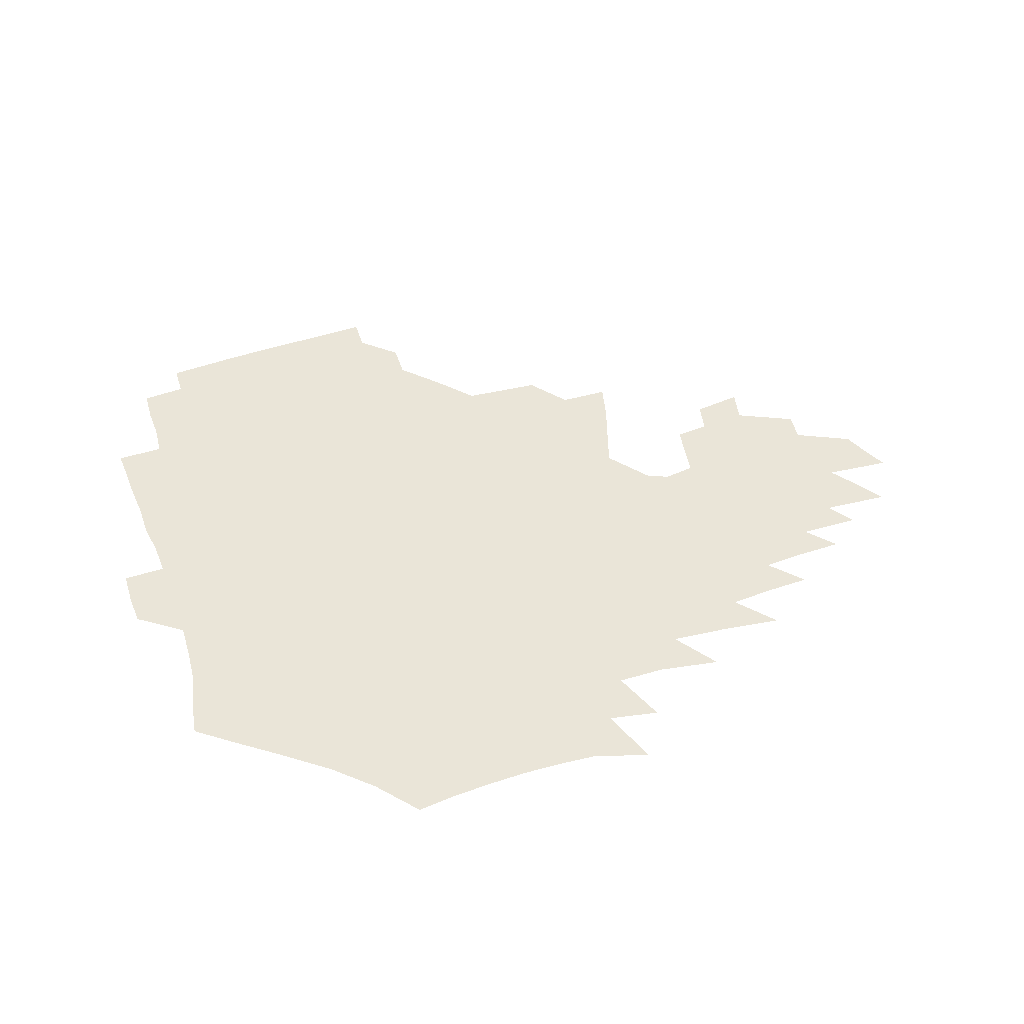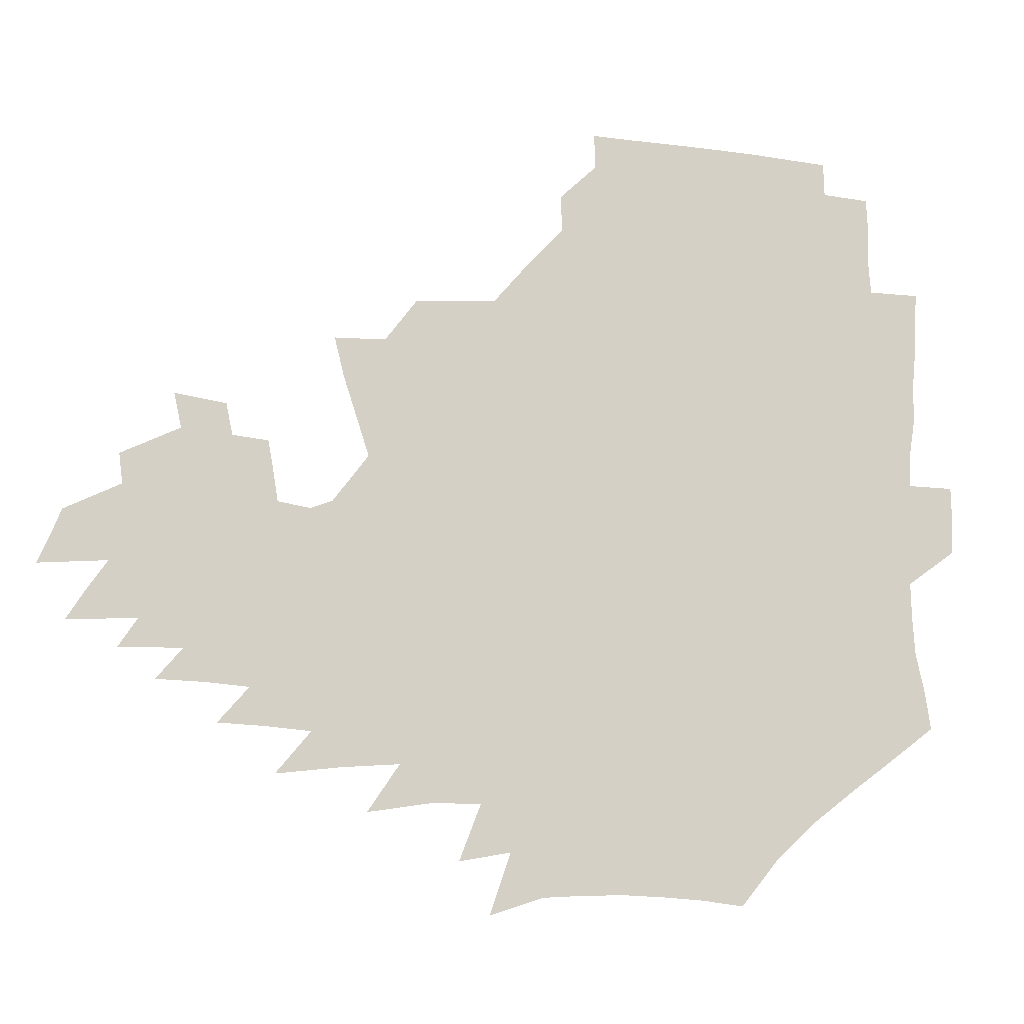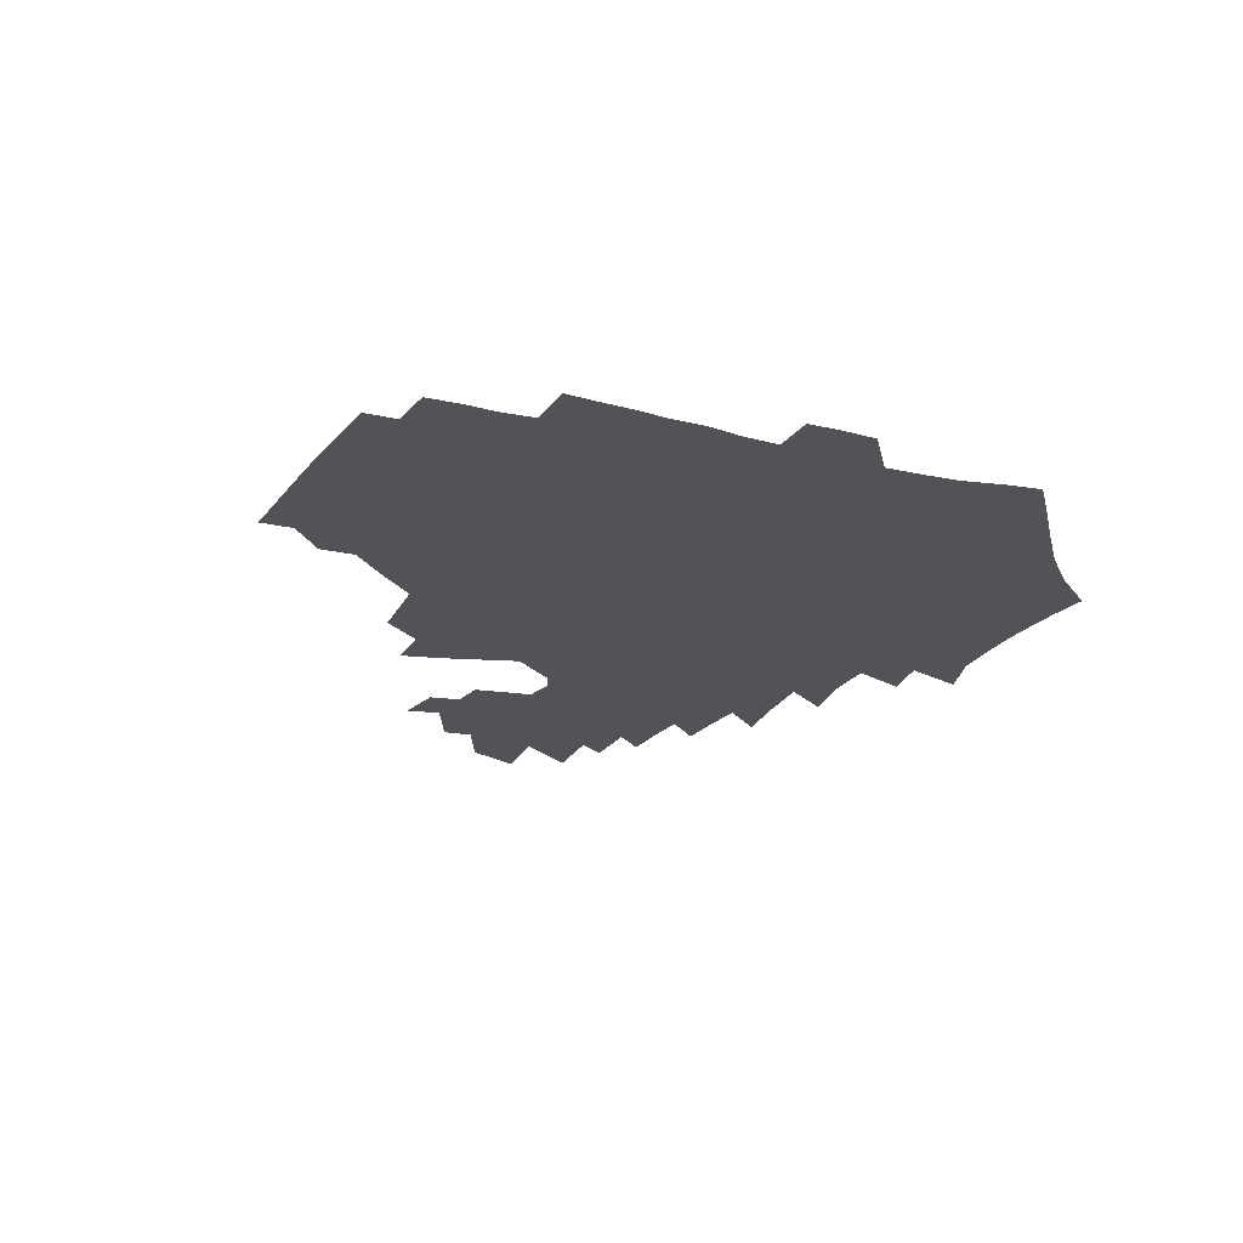
<metadata>
{"format":"obj","ext":"obj","renderer":"f3d","projection":"perspective","resolution":1024,"background":"white","views":[{"elev":45.0,"azim":-18.5,"up":"+Z"},{"elev":-9.8,"azim":169.2,"up":"+Y"},{"elev":-21.8,"azim":-114.0,"up":"+Z"}]}
</metadata>
<code>
v 188.2 254 0
v 187.5 268.6 0
v 187.8 282.9 0
v 200.2 176.2 0
v 202.6 192 0
v 206.3 208.6 0
v 207.4 224.3 0
v 207.9 239.7 0
v 206.8 254.5 0
v 206.9 269.1 0
v 206.6 283.5 0
v 206.1 298.3 0
v 203.9 313.2 0
v 203.9 328 0
v 202.6 342.6 0
v 202.1 356.8 0
v 201.3 370.5 0
v 217.7 162.9 0
v 219.1 178.4 0
v 222.3 194.7 0
v 224.3 210.4 0
v 227.5 226.3 0
v 228.4 240.9 0
v 226 255.4 0
v 225.7 270 0
v 225.1 284.6 0
v 224.6 299.3 0
v 224 314 0
v 222.8 328.7 0
v 222.8 343.2 0
v 223.2 357.3 0
v 222.2 371.1 0
v 223.4 385.3 0
v 222.9 399.5 0
v 223.7 413.5 0
v 236.2 149.1 0
v 235.7 164.4 0
v 238.1 180.6 0
v 239.5 196.1 0
v 241.1 211.6 0
v 242.5 226.7 0
v 244.9 241.8 0
v 242.8 256.1 0
v 241.4 270.7 0
v 240.9 285.3 0
v 242 300 0
v 240.5 314.8 0
v 240 329.6 0
v 240.8 344.2 0
v 241 358.6 0
v 240.6 372.9 0
v 241.3 387.2 0
v 241.8 401.3 0
v 243 415.3 0
v 243.4 429.1 0
v 254.6 134.8 0
v 255.5 151.6 0
v 255.9 167.3 0
v 256.2 182.6 0
v 257.2 198 0
v 257.7 212.8 0
v 258.2 227.6 0
v 259.1 242.3 0
v 258.3 256.7 0
v 257.3 271.3 0
v 256.8 286 0
v 256.1 300.8 0
v 256 315.6 0
v 256.8 330.4 0
v 256.9 345 0
v 257.3 359.6 0
v 257.1 374.1 0
v 257.4 388.5 0
v 258.4 402.8 0
v 259.3 416.9 0
v 260.3 430.6 0
v 271.3 118.9 0
v 273.7 138.5 0
v 273.6 154.3 0
v 273.1 169.4 0
v 273.6 184.7 0
v 273.2 199.2 0
v 273.7 214 0
v 273.7 228.4 0
v 273.6 242.7 0
v 272.6 257.2 0
v 271.7 271.8 0
v 271.1 286.5 0
v 271.1 301.3 0
v 271.1 316.2 0
v 271.7 331 0
v 271.7 345.7 0
v 271.5 360.4 0
v 272.6 375.1 0
v 272.7 389.6 0
v 274.3 404.1 0
v 274.5 418.1 0
v 276.1 432.1 0
v 286.6 99.95 0
v 288.9 122.7 0
v 289.5 140.4 0
v 289 155.9 0
v 289.4 171.6 0
v 289 186.1 0
v 288.8 200.6 0
v 288.7 214.9 0
v 288.9 229.1 0
v 287.9 243.2 0
v 287.1 257.5 0
v 286 272.2 0
v 286.1 286.9 0
v 285.7 301.7 0
v 285.8 316.6 0
v 286.2 331.5 0
v 286.5 346.3 0
v 287.1 361.2 0
v 287.3 375.9 0
v 288.3 390.7 0
v 288.7 405 0
v 289.7 419.2 0
v 290.3 433 0
v 303.9 102.3 0
v 304.8 125.1 0
v 304.5 142 0
v 303.9 157.3 0
v 303.8 172.7 0
v 303.6 187.4 0
v 302.8 201.3 0
v 303.4 215.8 0
v 303.6 229.7 0
v 302.4 243.5 0
v 301.3 257.8 0
v 300.5 272.4 0
v 300.4 287.1 0
v 300.2 302 0
v 300.6 316.9 0
v 300.7 331.8 0
v 301.2 346.8 0
v 301.7 361.6 0
v 302 376.4 0
v 302.8 391.2 0
v 303 405.6 0
v 304.1 420 0
v 304.7 433.8 0
v 320.8 103.7 0
v 319.9 125.6 0
v 319 142.7 0
v 318.3 158.6 0
v 317.8 174 0
v 317.4 188.4 0
v 317.1 202.6 0
v 317.1 216.5 0
v 317.3 230.2 0
v 316.6 243.6 0
v 315.7 257.7 0
v 314.8 272.5 0
v 314.5 287.4 0
v 314.5 302.3 0
v 314.9 317.1 0
v 315.3 332 0
v 315.7 346.9 0
v 316.3 361.8 0
v 316.7 376.7 0
v 317.4 391.7 0
v 318 406.3 0
v 318.6 420.5 0
v 319.1 434.6 0
v 337.7 104.5 0
v 335.2 125.6 0
v 333.6 142.6 0
v 332.3 159.2 0
v 331.4 174.9 0
v 330.8 189.1 0
v 330.4 203.2 0
v 330.2 216.9 0
v 330.2 230.6 0
v 329.8 243.8 0
v 329.4 257.5 0
v 328.7 272.4 0
v 328.5 287.8 0
v 328.7 302.3 0
v 329.3 317 0
v 329.9 331.9 0
v 330.5 346.9 0
v 331.1 361.8 0
v 331.7 376.9 0
v 332.2 391.9 0
v 332.8 406.6 0
v 333.3 421.1 0
v 333.7 435.2 0
v 354.9 104.3 0
v 350.9 125.4 0
v 348.3 143.2 0
v 346.6 159.1 0
v 345 175.1 0
v 344.1 189.6 0
v 343.5 203.7 0
v 343.1 217.5 0
v 342.9 230.9 0
v 342.8 244 0
v 342.6 257.6 0
v 342.4 272.1 0
v 342.4 287.4 0
v 342.9 301.9 0
v 343.7 316.6 0
v 344.7 331.4 0
v 345.3 346.6 0
v 346.2 361.6 0
v 347.1 376.7 0
v 347.7 391.9 0
v 347.8 407.1 0
v 348.5 421.7 0
v 348.9 436.2 0
v 372.6 103.4 0
v 367.5 124.7 0
v 363.6 143.4 0
v 360.9 159.7 0
v 358.6 175.8 0
v 357.7 189.6 0
v 356.6 203.9 0
v 355.9 217.8 0
v 355.5 231.3 0
v 355.5 244.2 0
v 355.6 257.5 0
v 355.9 271.7 0
v 356.5 286.2 0
v 357.2 300.9 0
v 358.3 315.7 0
v 359.5 330.9 0
v 360.6 345.9 0
v 361.8 361.1 0
v 362.9 376.4 0
v 363.6 391.8 0
v 364.1 407.2 0
v 395.3 96.05 0
v 386.5 122 0
v 379.4 144 0
v 375.7 160.2 0
v 372.9 175.7 0
v 370.7 190.8 0
v 369.7 204.3 0
v 368.5 218.4 0
v 368 231.5 0
v 367.8 244.3 0
v 368.4 257.3 0
v 369.2 271.1 0
v 370.2 285 0
v 371.4 299.5 0
v 372.8 314.5 0
v 374.4 329.8 0
v 376 344.9 0
v 377.4 360.2 0
v 379 375.6 0
v 408.3 118.3 0
v 399.2 142 0
v 391.2 160.7 0
v 387.6 175.9 0
v 385.1 190.5 0
v 382.7 205 0
v 380.9 218.9 0
v 380.3 231.7 0
v 380.4 244.3 0
v 381 257 0
v 382.2 270.3 0
v 383.5 283.8 0
v 385.3 298.3 0
v 387.2 313.1 0
v 389.3 328.4 0
v 391.3 343.5 0
v 393.6 358.8 0
v 419.8 142.2 0
v 410.3 159.8 0
v 405.4 174.6 0
v 401.7 189.3 0
v 397.6 204.2 0
v 395.1 218.1 0
v 394.9 230.9 0
v 394.1 243.9 0
v 394.2 256.7 0
v 395.5 269.6 0
v 397.2 283 0
v 399.1 296.9 0
v 401.8 311.7 0
v 404.1 326.6 0
v 406.8 341.9 0
v 410.5 357.8 0
v 446.9 138.2 0
v 433.4 158.2 0
v 423.9 174 0
v 420.1 187.8 0
v 414.3 203 0
v 409.2 217.8 0
v 408.6 230.4 0
v 408.1 243.2 0
v 408.8 255.9 0
v 409.7 268.7 0
v 411 281.8 0
v 413.4 295.3 0
v 417 309.9 0
v 419.6 324.9 0
v 423.2 340.4 0
v 427.8 356.8 0
v 458 156.6 0
v 448 171.9 0
v 441.1 186 0
v 433.5 201.1 0
v 425.7 216.7 0
v 422.8 229.9 0
v 421.9 242.4 0
v 423.2 254.7 0
v 424.2 267.2 0
v 425.5 280 0
v 429.3 293 0
v 433.3 307.7 0
v 437.2 323.3 0
v 441.2 339.3 0
v 485.2 153.7 0
v 470.5 171.3 0
v 460.8 185.6 0
v 454.1 199.2 0
v 445.1 214.7 0
v 439.7 228.4 0
v 438.2 240.7 0
v 439 252.7 0
v 439.6 264.8 0
v 443.2 276.5 0
v 447.8 288.3 0
v 453.2 305 0
v 458.8 322.4 0
v 462.9 339.2 0
v 489.6 173.1 0
v 478.7 187.1 0
v 470.2 200.4 0
v 463.9 213.2 0
v 456.8 227.1 0
v 453.7 239.1 0
v 455.3 249.8 0
v 457.9 259.9 0
v 462.9 268.5 0
v 509.4 174.3 0
v 496.3 189.2 0
v 486.9 202 0
v 477.7 215.1 0
v 472.1 226.8 0
v 468.3 238 0
v 467.6 248 0
v 468.9 257 0
v 472.2 265 0
v 514.9 190.9 0
v 505.8 203.1 0
v 498.2 215 0
v 491.3 226.4 0
v 487.4 237.1 0
v 484.6 247.3 0
v 484.2 257 0
v 486 267.4 0
v 488 279.9 0
v 490.3 293.3 0
v 535.1 191.8 0
v 523.8 204.8 0
v 519.7 215.9 0
v 512.3 227.2 0
v 508.2 238.1 0
v 506.1 249.1 0
v 505.1 260.1 0
v 503.6 271.2 0
v 503.8 282.7 0
v 505.5 295.1 0
v 508.3 308.6 0
v 550.7 204.8 0
v 542.5 216.9 0
v 536.6 228.3 0
v 531.5 239.5 0
v 529.1 250.6 0
v 527.1 261.8 0
v 525.7 273.4 0
v 526.9 285.3 0
v 526.9 297.4 0
v 530.1 312.2 0
v 572.2 215.5 0
v 564.2 228 0
v 555.3 240.5 0
v 552.8 251.2 0
v 550.8 262.1 0
v 550.6 272.8 0
v 552.1 285.7 0
v 584.4 238.6 0
v 579.2 250.1 0
v 574.7 261.4 0
f 8 9 1
f 1 9 2
f 9 10 2
f 2 10 3
f 10 11 3
f 18 19 4
f 4 19 5
f 19 20 5
f 5 20 6
f 20 21 6
f 6 21 7
f 21 22 7
f 7 22 8
f 22 23 8
f 8 23 9
f 23 24 9
f 9 24 10
f 24 25 10
f 10 25 11
f 25 26 11
f 11 26 12
f 26 27 12
f 12 27 13
f 27 28 13
f 13 28 14
f 28 29 14
f 14 29 15
f 29 30 15
f 15 30 16
f 30 31 16
f 16 31 17
f 31 32 17
f 36 37 18
f 18 37 19
f 37 38 19
f 19 38 20
f 38 39 20
f 20 39 21
f 39 40 21
f 21 40 22
f 40 41 22
f 22 41 23
f 41 42 23
f 23 42 24
f 42 43 24
f 24 43 25
f 43 44 25
f 25 44 26
f 44 45 26
f 26 45 27
f 45 46 27
f 27 46 28
f 46 47 28
f 28 47 29
f 47 48 29
f 29 48 30
f 48 49 30
f 30 49 31
f 49 50 31
f 31 50 32
f 50 51 32
f 32 51 33
f 51 52 33
f 33 52 34
f 52 53 34
f 34 53 35
f 53 54 35
f 56 57 36
f 36 57 37
f 57 58 37
f 37 58 38
f 58 59 38
f 38 59 39
f 59 60 39
f 39 60 40
f 60 61 40
f 40 61 41
f 61 62 41
f 41 62 42
f 62 63 42
f 42 63 43
f 63 64 43
f 43 64 44
f 64 65 44
f 44 65 45
f 65 66 45
f 45 66 46
f 66 67 46
f 46 67 47
f 67 68 47
f 47 68 48
f 68 69 48
f 48 69 49
f 69 70 49
f 49 70 50
f 70 71 50
f 50 71 51
f 71 72 51
f 51 72 52
f 72 73 52
f 52 73 53
f 73 74 53
f 53 74 54
f 74 75 54
f 54 75 55
f 75 76 55
f 77 78 56
f 56 78 57
f 78 79 57
f 57 79 58
f 79 80 58
f 58 80 59
f 80 81 59
f 59 81 60
f 81 82 60
f 60 82 61
f 82 83 61
f 61 83 62
f 83 84 62
f 62 84 63
f 84 85 63
f 63 85 64
f 85 86 64
f 64 86 65
f 86 87 65
f 65 87 66
f 87 88 66
f 66 88 67
f 88 89 67
f 67 89 68
f 89 90 68
f 68 90 69
f 90 91 69
f 69 91 70
f 91 92 70
f 70 92 71
f 92 93 71
f 71 93 72
f 93 94 72
f 72 94 73
f 94 95 73
f 73 95 74
f 95 96 74
f 74 96 75
f 96 97 75
f 75 97 76
f 97 98 76
f 99 100 77
f 77 100 78
f 100 101 78
f 78 101 79
f 101 102 79
f 79 102 80
f 102 103 80
f 80 103 81
f 103 104 81
f 81 104 82
f 104 105 82
f 82 105 83
f 105 106 83
f 83 106 84
f 106 107 84
f 84 107 85
f 107 108 85
f 85 108 86
f 108 109 86
f 86 109 87
f 109 110 87
f 87 110 88
f 110 111 88
f 88 111 89
f 111 112 89
f 89 112 90
f 112 113 90
f 90 113 91
f 113 114 91
f 91 114 92
f 114 115 92
f 92 115 93
f 115 116 93
f 93 116 94
f 116 117 94
f 94 117 95
f 117 118 95
f 95 118 96
f 118 119 96
f 96 119 97
f 119 120 97
f 97 120 98
f 120 121 98
f 99 122 100
f 122 123 100
f 100 123 101
f 123 124 101
f 101 124 102
f 124 125 102
f 102 125 103
f 125 126 103
f 103 126 104
f 126 127 104
f 104 127 105
f 127 128 105
f 105 128 106
f 128 129 106
f 106 129 107
f 129 130 107
f 107 130 108
f 130 131 108
f 108 131 109
f 131 132 109
f 109 132 110
f 132 133 110
f 110 133 111
f 133 134 111
f 111 134 112
f 134 135 112
f 112 135 113
f 135 136 113
f 113 136 114
f 136 137 114
f 114 137 115
f 137 138 115
f 115 138 116
f 138 139 116
f 116 139 117
f 139 140 117
f 117 140 118
f 140 141 118
f 118 141 119
f 141 142 119
f 119 142 120
f 142 143 120
f 120 143 121
f 143 144 121
f 122 145 123
f 145 146 123
f 123 146 124
f 146 147 124
f 124 147 125
f 147 148 125
f 125 148 126
f 148 149 126
f 126 149 127
f 149 150 127
f 127 150 128
f 150 151 128
f 128 151 129
f 151 152 129
f 129 152 130
f 152 153 130
f 130 153 131
f 153 154 131
f 131 154 132
f 154 155 132
f 132 155 133
f 155 156 133
f 133 156 134
f 156 157 134
f 134 157 135
f 157 158 135
f 135 158 136
f 158 159 136
f 136 159 137
f 159 160 137
f 137 160 138
f 160 161 138
f 138 161 139
f 161 162 139
f 139 162 140
f 162 163 140
f 140 163 141
f 163 164 141
f 141 164 142
f 164 165 142
f 142 165 143
f 165 166 143
f 143 166 144
f 166 167 144
f 145 168 146
f 168 169 146
f 146 169 147
f 169 170 147
f 147 170 148
f 170 171 148
f 148 171 149
f 171 172 149
f 149 172 150
f 172 173 150
f 150 173 151
f 173 174 151
f 151 174 152
f 174 175 152
f 152 175 153
f 175 176 153
f 153 176 154
f 176 177 154
f 154 177 155
f 177 178 155
f 155 178 156
f 178 179 156
f 156 179 157
f 179 180 157
f 157 180 158
f 180 181 158
f 158 181 159
f 181 182 159
f 159 182 160
f 182 183 160
f 160 183 161
f 183 184 161
f 161 184 162
f 184 185 162
f 162 185 163
f 185 186 163
f 163 186 164
f 186 187 164
f 164 187 165
f 187 188 165
f 165 188 166
f 188 189 166
f 166 189 167
f 189 190 167
f 168 191 169
f 191 192 169
f 169 192 170
f 192 193 170
f 170 193 171
f 193 194 171
f 171 194 172
f 194 195 172
f 172 195 173
f 195 196 173
f 173 196 174
f 196 197 174
f 174 197 175
f 197 198 175
f 175 198 176
f 198 199 176
f 176 199 177
f 199 200 177
f 177 200 178
f 200 201 178
f 178 201 179
f 201 202 179
f 179 202 180
f 202 203 180
f 180 203 181
f 203 204 181
f 181 204 182
f 204 205 182
f 182 205 183
f 205 206 183
f 183 206 184
f 206 207 184
f 184 207 185
f 207 208 185
f 185 208 186
f 208 209 186
f 186 209 187
f 209 210 187
f 187 210 188
f 210 211 188
f 188 211 189
f 211 212 189
f 189 212 190
f 212 213 190
f 191 214 192
f 214 215 192
f 192 215 193
f 215 216 193
f 193 216 194
f 216 217 194
f 194 217 195
f 217 218 195
f 195 218 196
f 218 219 196
f 196 219 197
f 219 220 197
f 197 220 198
f 220 221 198
f 198 221 199
f 221 222 199
f 199 222 200
f 222 223 200
f 200 223 201
f 223 224 201
f 201 224 202
f 224 225 202
f 202 225 203
f 225 226 203
f 203 226 204
f 226 227 204
f 204 227 205
f 227 228 205
f 205 228 206
f 228 229 206
f 206 229 207
f 229 230 207
f 207 230 208
f 230 231 208
f 208 231 209
f 231 232 209
f 209 232 210
f 232 233 210
f 210 233 211
f 233 234 211
f 211 234 212
f 214 235 215
f 235 236 215
f 215 236 216
f 236 237 216
f 216 237 217
f 237 238 217
f 217 238 218
f 238 239 218
f 218 239 219
f 239 240 219
f 219 240 220
f 240 241 220
f 220 241 221
f 241 242 221
f 221 242 222
f 242 243 222
f 222 243 223
f 243 244 223
f 223 244 224
f 244 245 224
f 224 245 225
f 245 246 225
f 225 246 226
f 246 247 226
f 226 247 227
f 247 248 227
f 227 248 228
f 248 249 228
f 228 249 229
f 249 250 229
f 229 250 230
f 250 251 230
f 230 251 231
f 251 252 231
f 231 252 232
f 252 253 232
f 232 253 233
f 236 254 237
f 254 255 237
f 237 255 238
f 255 256 238
f 238 256 239
f 256 257 239
f 239 257 240
f 257 258 240
f 240 258 241
f 258 259 241
f 241 259 242
f 259 260 242
f 242 260 243
f 260 261 243
f 243 261 244
f 261 262 244
f 244 262 245
f 262 263 245
f 245 263 246
f 263 264 246
f 246 264 247
f 264 265 247
f 247 265 248
f 265 266 248
f 248 266 249
f 266 267 249
f 249 267 250
f 267 268 250
f 250 268 251
f 268 269 251
f 251 269 252
f 269 270 252
f 252 270 253
f 255 271 256
f 271 272 256
f 256 272 257
f 272 273 257
f 257 273 258
f 273 274 258
f 258 274 259
f 274 275 259
f 259 275 260
f 275 276 260
f 260 276 261
f 276 277 261
f 261 277 262
f 277 278 262
f 262 278 263
f 278 279 263
f 263 279 264
f 279 280 264
f 264 280 265
f 280 281 265
f 265 281 266
f 281 282 266
f 266 282 267
f 282 283 267
f 267 283 268
f 283 284 268
f 268 284 269
f 284 285 269
f 269 285 270
f 285 286 270
f 271 287 272
f 287 288 272
f 272 288 273
f 288 289 273
f 273 289 274
f 289 290 274
f 274 290 275
f 290 291 275
f 275 291 276
f 291 292 276
f 276 292 277
f 292 293 277
f 277 293 278
f 293 294 278
f 278 294 279
f 294 295 279
f 279 295 280
f 295 296 280
f 280 296 281
f 296 297 281
f 281 297 282
f 297 298 282
f 282 298 283
f 298 299 283
f 283 299 284
f 299 300 284
f 284 300 285
f 300 301 285
f 285 301 286
f 301 302 286
f 288 303 289
f 303 304 289
f 289 304 290
f 304 305 290
f 290 305 291
f 305 306 291
f 291 306 292
f 306 307 292
f 292 307 293
f 307 308 293
f 293 308 294
f 308 309 294
f 294 309 295
f 309 310 295
f 295 310 296
f 310 311 296
f 296 311 297
f 311 312 297
f 297 312 298
f 312 313 298
f 298 313 299
f 313 314 299
f 299 314 300
f 314 315 300
f 300 315 301
f 315 316 301
f 301 316 302
f 303 317 304
f 317 318 304
f 304 318 305
f 318 319 305
f 305 319 306
f 319 320 306
f 306 320 307
f 320 321 307
f 307 321 308
f 321 322 308
f 308 322 309
f 322 323 309
f 309 323 310
f 323 324 310
f 310 324 311
f 324 325 311
f 311 325 312
f 325 326 312
f 312 326 313
f 326 327 313
f 313 327 314
f 327 328 314
f 314 328 315
f 328 329 315
f 315 329 316
f 329 330 316
f 318 331 319
f 331 332 319
f 319 332 320
f 332 333 320
f 320 333 321
f 333 334 321
f 321 334 322
f 334 335 322
f 322 335 323
f 335 336 323
f 323 336 324
f 336 337 324
f 324 337 325
f 337 338 325
f 325 338 326
f 338 339 326
f 326 339 327
f 331 340 332
f 340 341 332
f 332 341 333
f 341 342 333
f 333 342 334
f 342 343 334
f 334 343 335
f 343 344 335
f 335 344 336
f 344 345 336
f 336 345 337
f 345 346 337
f 337 346 338
f 346 347 338
f 338 347 339
f 347 348 339
f 341 349 342
f 349 350 342
f 342 350 343
f 350 351 343
f 343 351 344
f 351 352 344
f 344 352 345
f 352 353 345
f 345 353 346
f 353 354 346
f 346 354 347
f 354 355 347
f 347 355 348
f 355 356 348
f 349 359 350
f 359 360 350
f 350 360 351
f 360 361 351
f 351 361 352
f 361 362 352
f 352 362 353
f 362 363 353
f 353 363 354
f 363 364 354
f 354 364 355
f 364 365 355
f 355 365 356
f 365 366 356
f 356 366 357
f 366 367 357
f 357 367 358
f 367 368 358
f 360 370 361
f 370 371 361
f 361 371 362
f 371 372 362
f 362 372 363
f 372 373 363
f 363 373 364
f 373 374 364
f 364 374 365
f 374 375 365
f 365 375 366
f 375 376 366
f 366 376 367
f 376 377 367
f 367 377 368
f 377 378 368
f 368 378 369
f 378 379 369
f 371 380 372
f 380 381 372
f 372 381 373
f 381 382 373
f 373 382 374
f 382 383 374
f 374 383 375
f 383 384 375
f 375 384 376
f 384 385 376
f 376 385 377
f 385 386 377
f 377 386 378
f 382 387 383
f 387 388 383
f 383 388 384
f 388 389 384
f 384 389 385

</code>
